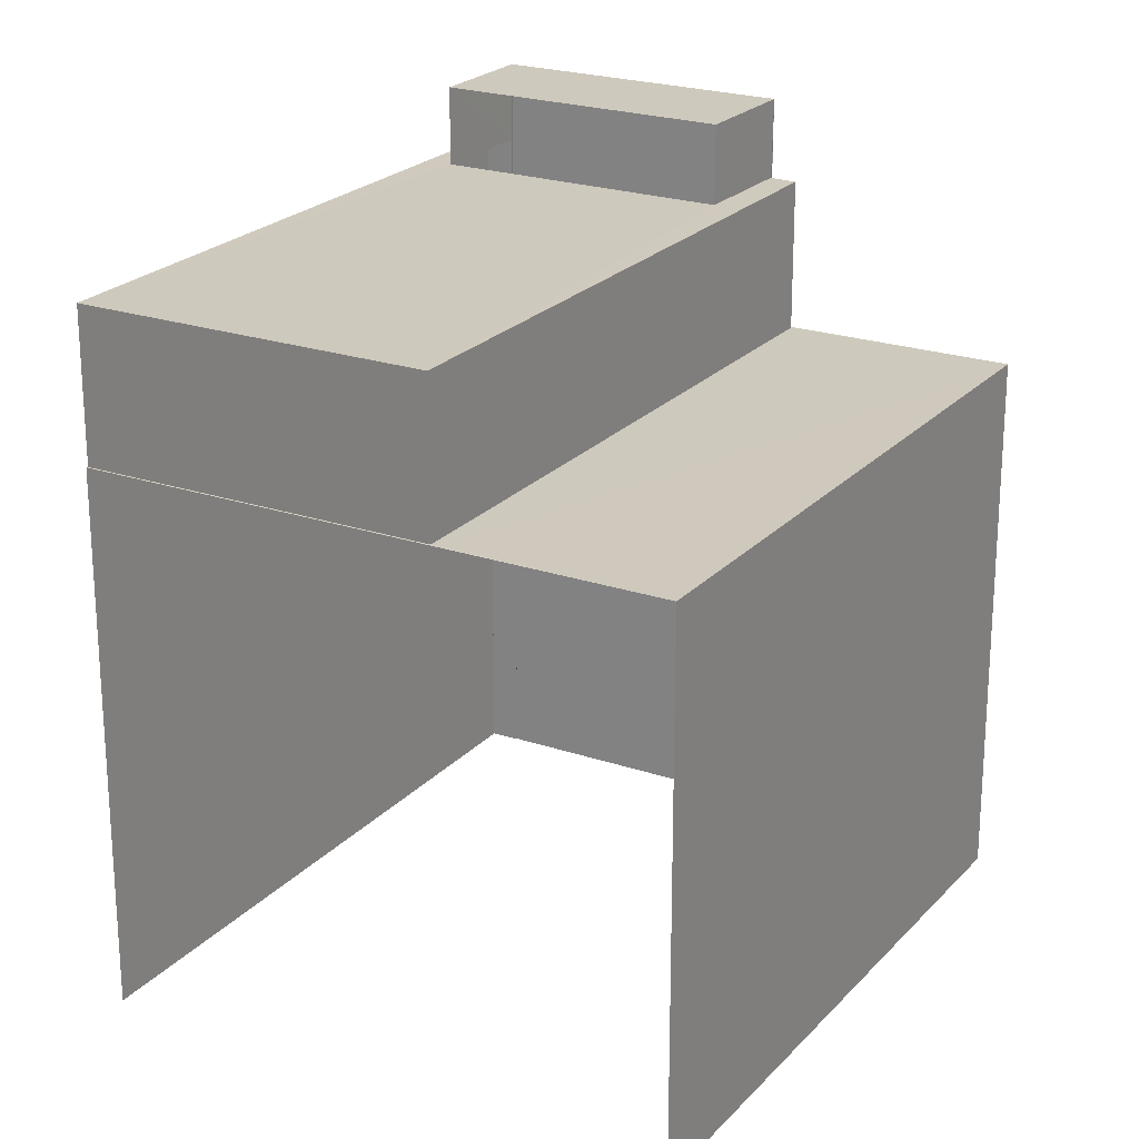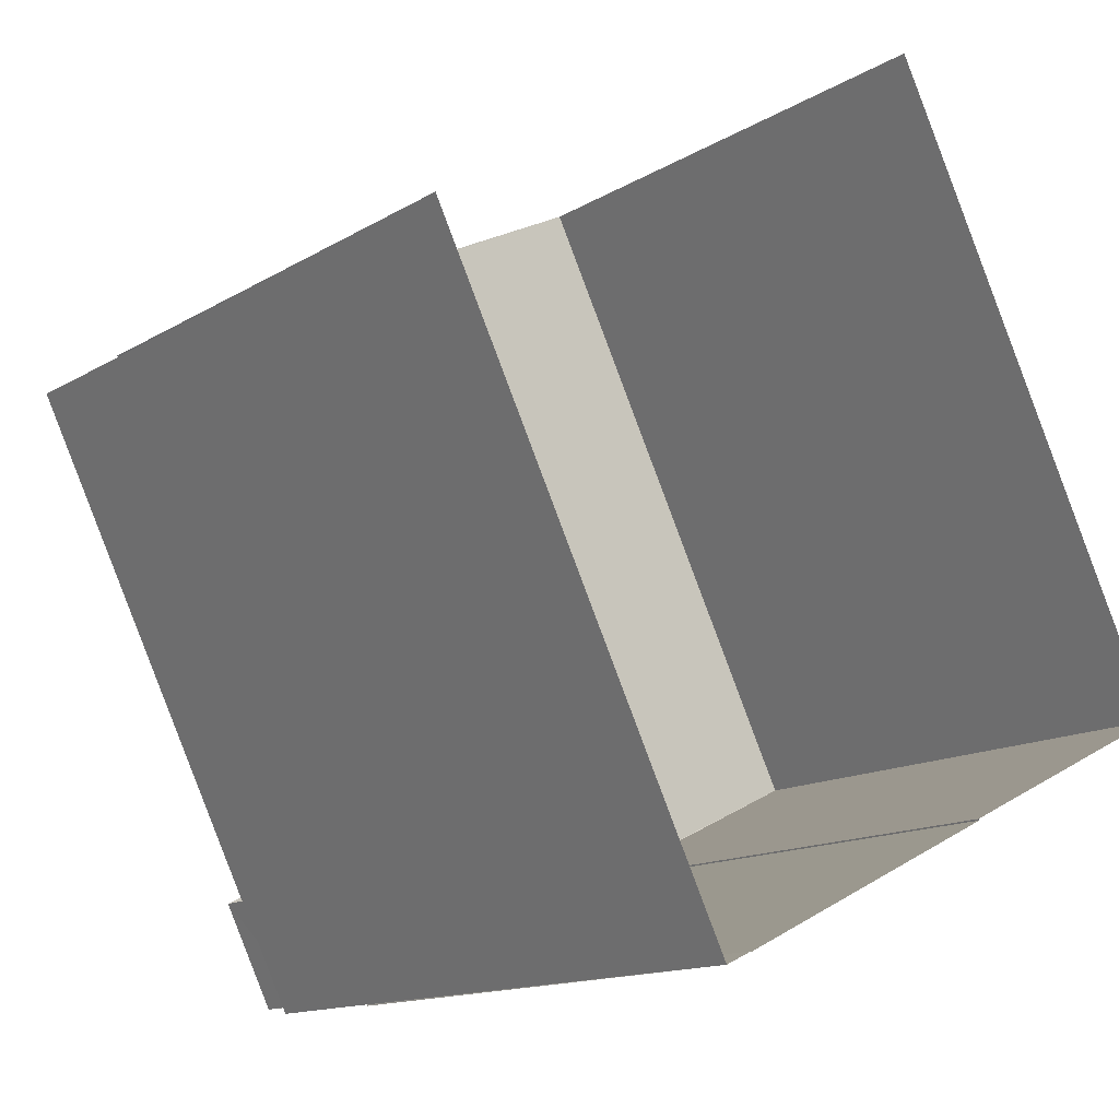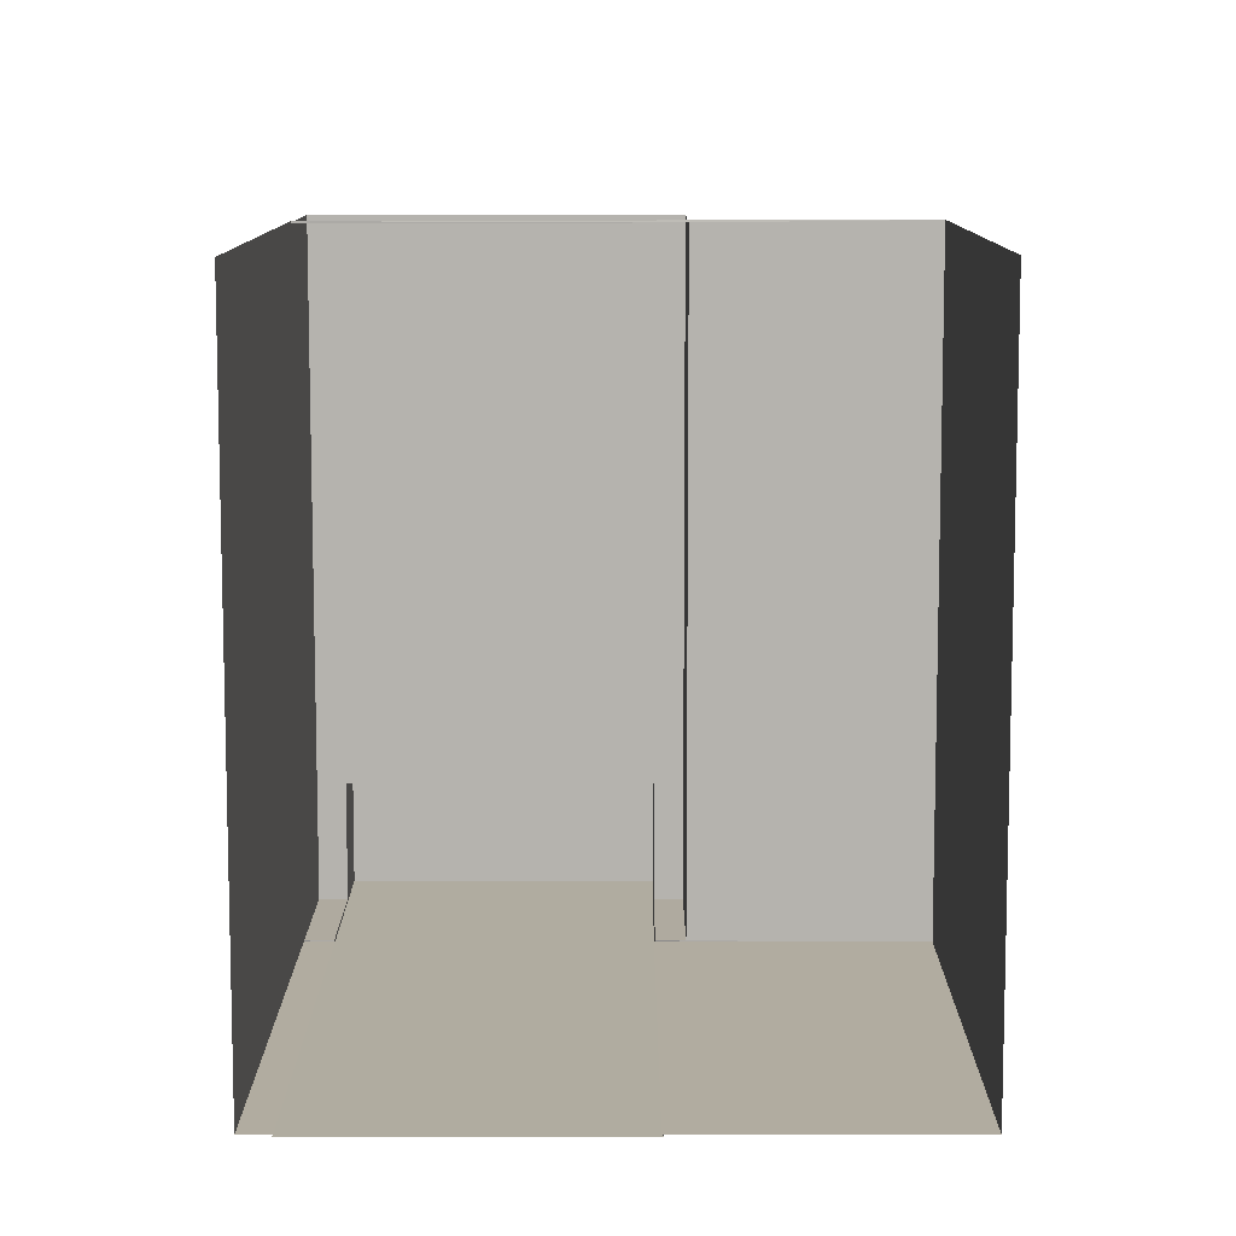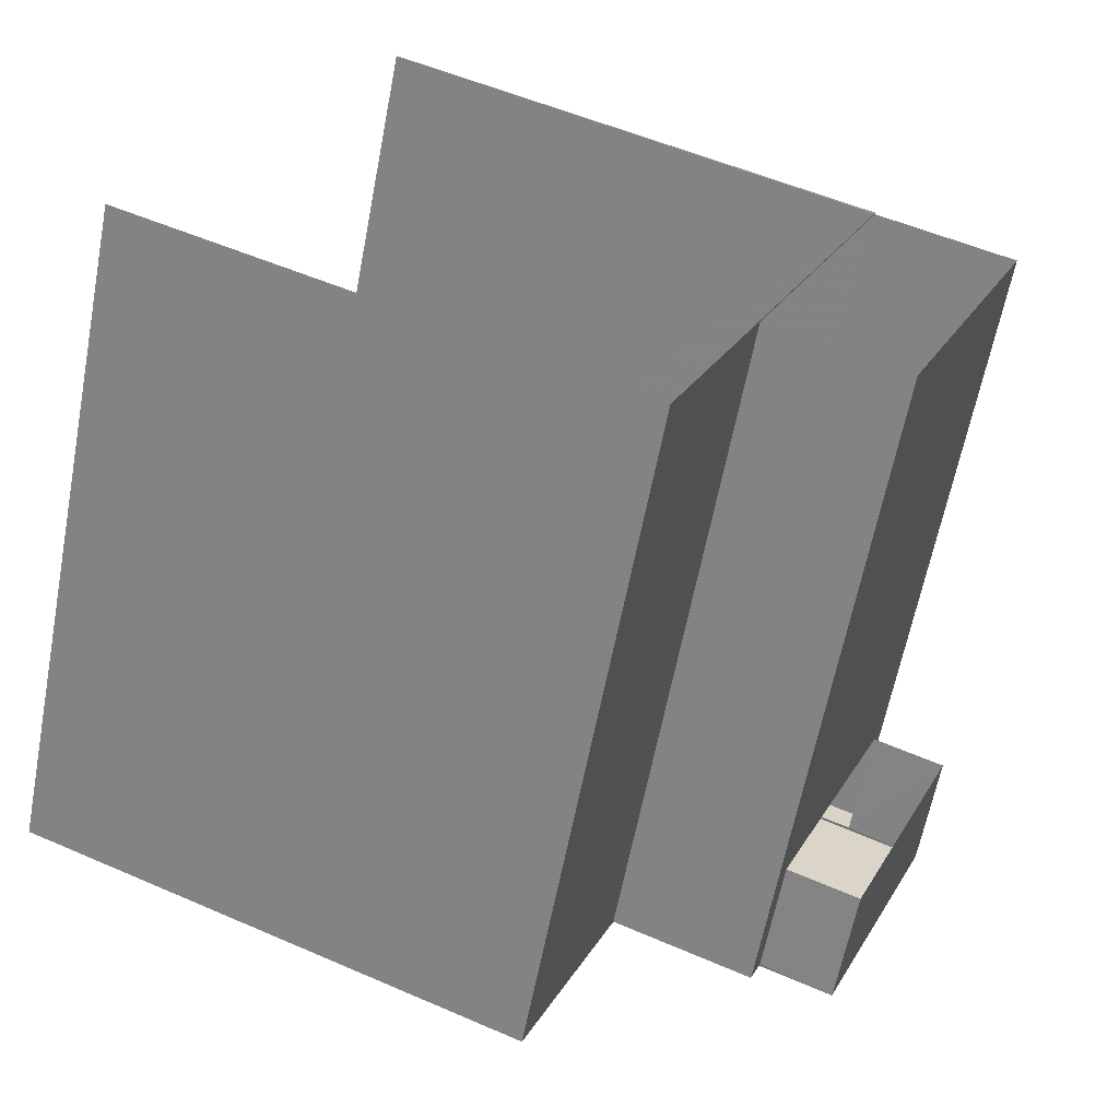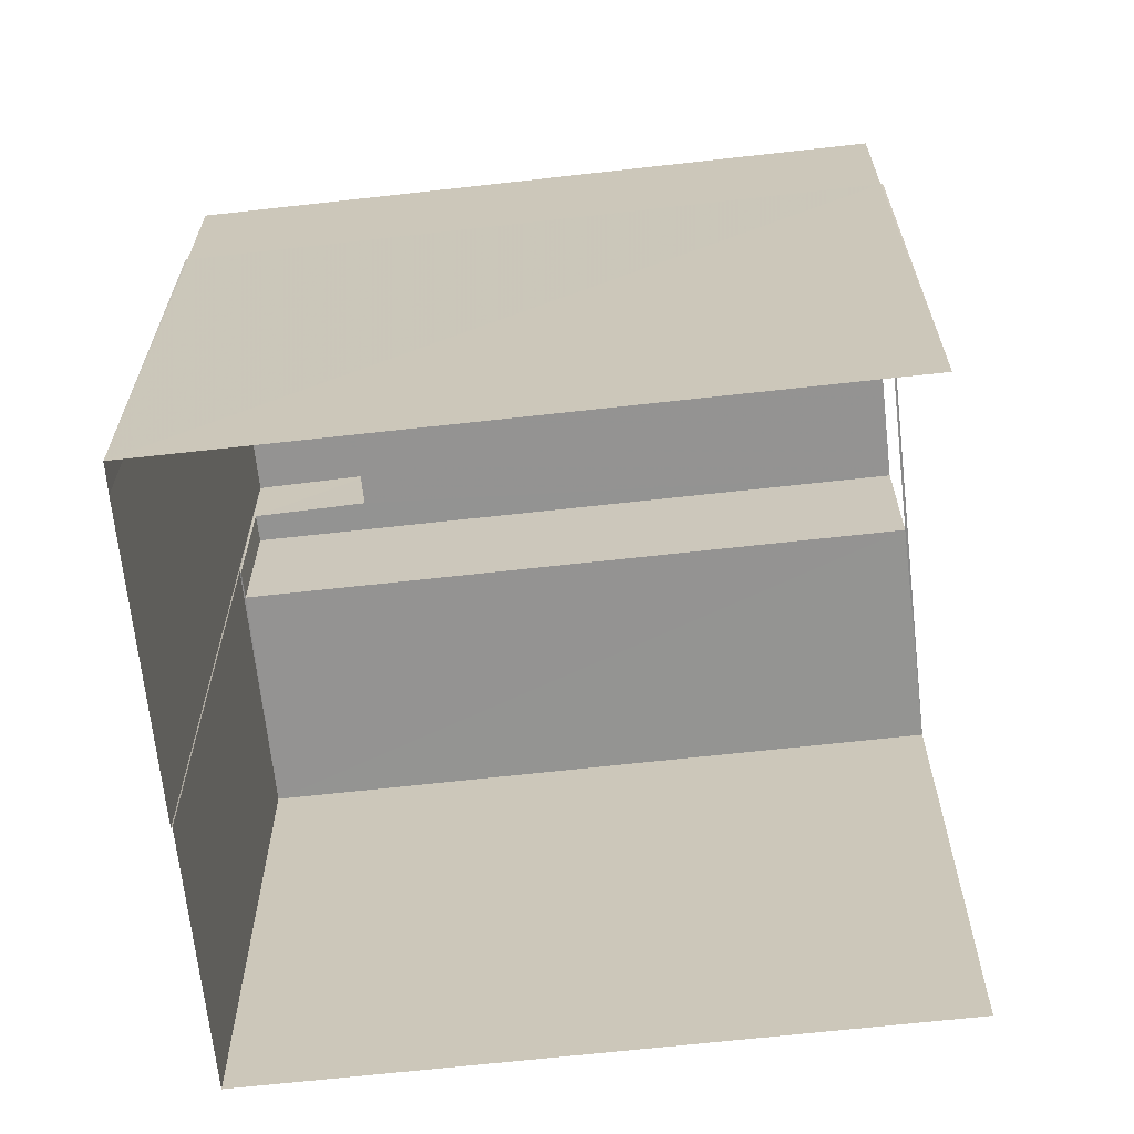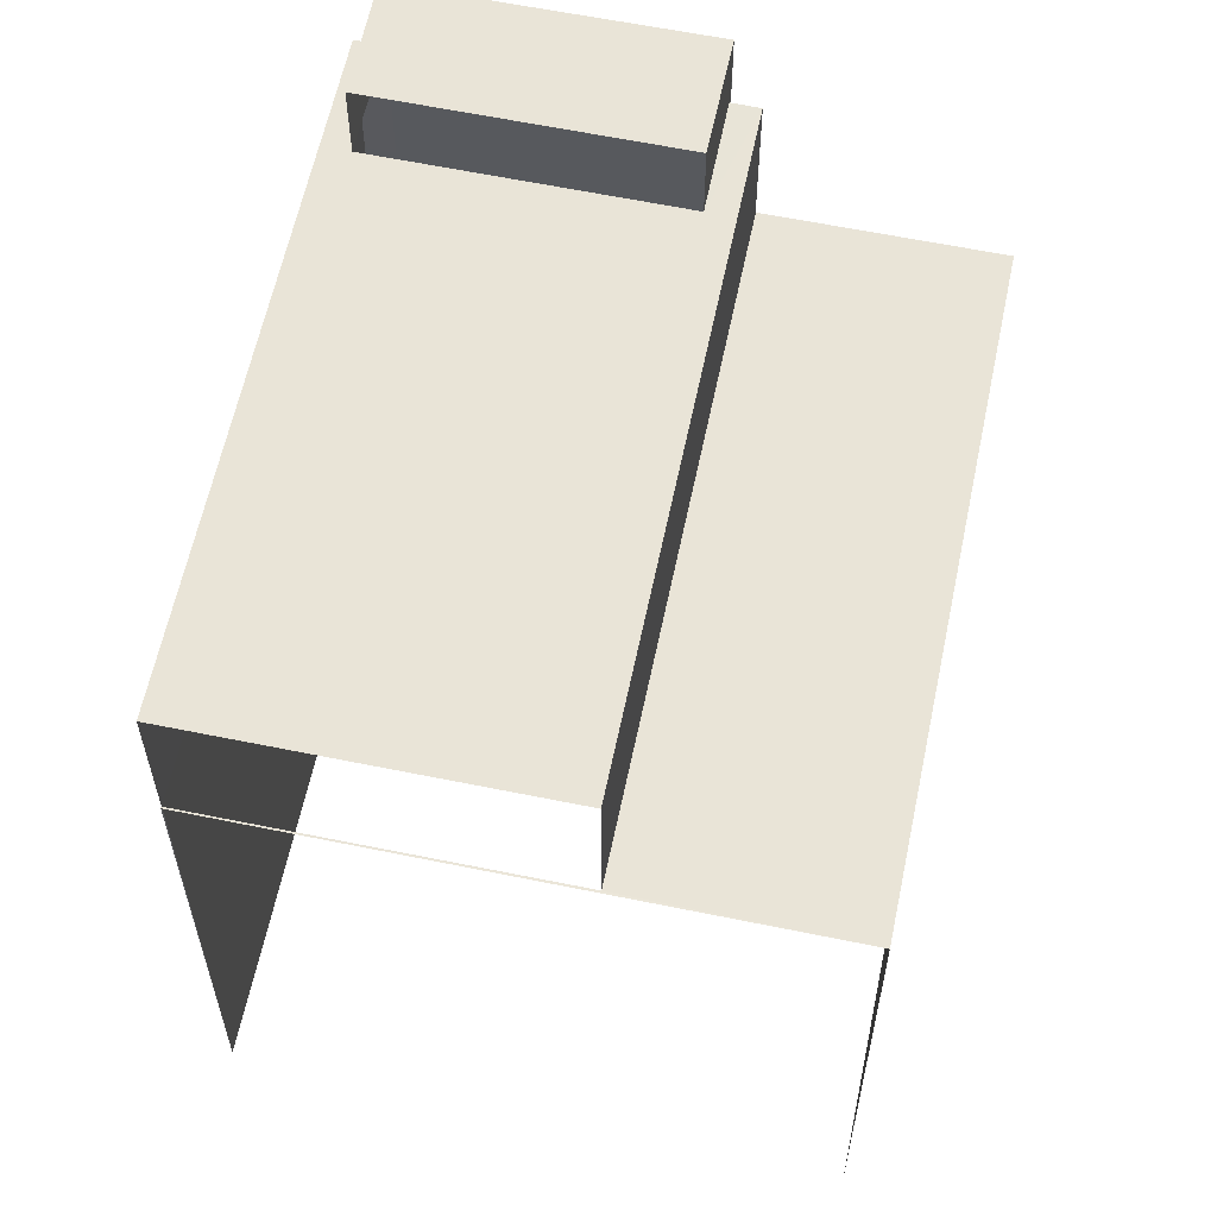
<metadata>
{"format":"obj","ext":"obj","renderer":"f3d","projection":"perspective","resolution":1024,"background":"white","views":[{"elev":22.7,"azim":-175.8,"up":"+Z"},{"elev":-13.5,"azim":143.3,"up":"+Y"},{"elev":-80.0,"azim":153.9,"up":"+Z"},{"elev":52.3,"azim":-64.7,"up":"+Y"},{"elev":-66.8,"azim":70.3,"up":"+Z"},{"elev":61.0,"azim":165.7,"up":"+Z"}]}
</metadata>
<code>
v -2.231e+05 -1.277e+05 16.5
v -2.231e+05 -1.277e+05 16.5
v -2.231e+05 -1.277e+05 16.5
v -2.231e+05 -1.277e+05 16.5
v -2.231e+05 -1.277e+05 16.5
v -2.231e+05 -1.277e+05 16.5
v -2.231e+05 -1.277e+05 16.5
v -2.231e+05 -1.277e+05 16.5
v -2.231e+05 -1.277e+05 28.83
v -2.231e+05 -1.277e+05 28.83
v -2.231e+05 -1.277e+05 28.83
v -2.231e+05 -1.277e+05 28.83
v -2.231e+05 -1.277e+05 28.83
v -2.231e+05 -1.277e+05 28.83
v -2.231e+05 -1.277e+05 28.83
v -2.231e+05 -1.277e+05 28.83
v -2.231e+05 -1.277e+05 26.15
v -2.231e+05 -1.277e+05 26.15
v -2.231e+05 -1.277e+05 26.15
v -2.231e+05 -1.277e+05 26.15
v -2.231e+05 -1.277e+05 30.23
v -2.231e+05 -1.277e+05 30.23
v -2.231e+05 -1.277e+05 30.23
v -2.231e+05 -1.277e+05 30.23
v -2.231e+05 -1.277e+05 26.15
v -2.231e+05 -1.277e+05 26.15
v -2.231e+05 -1.277e+05 26.15
v -2.231e+05 -1.277e+05 26.15
v -2.231e+05 -1.277e+05 26.15
v -2.231e+05 -1.277e+05 26.15
v -2.231e+05 -1.277e+05 26.15
v -2.231e+05 -1.277e+05 26.15
f 1 2 3
f 4 1 3
f 2 5 6
f 3 6 7
f 7 6 8
f 3 2 6
f 27 11 12
f 25 27 12
f 26 2 1
f 28 26 1
f 10 21 23
f 13 10 23
f 9 10 11
f 11 10 12
f 12 13 14
f 14 13 15
f 10 9 16
f 10 13 12
f 17 18 19
f 20 17 19
f 21 22 23
f 21 24 22
f 25 26 27
f 26 28 27
f 29 30 31
f 31 30 32
f 27 28 32
f 30 27 32
f 30 9 11
f 27 30 11
f 3 32 4
f 3 31 32
f 3 7 31
f 7 24 31
f 16 21 10
f 16 24 21
f 29 31 16
f 31 24 16
f 29 16 9
f 30 29 9
f 28 1 4
f 32 28 4
f 19 14 15
f 20 19 15
f 8 17 22
f 22 15 23
f 8 6 17
f 23 15 13
f 15 17 20
f 22 17 15
f 22 24 7
f 8 22 7
f 17 5 18
f 17 6 5
f 2 25 5
f 5 19 18
f 2 26 25
f 14 19 12
f 19 25 12
f 5 25 19

</code>
